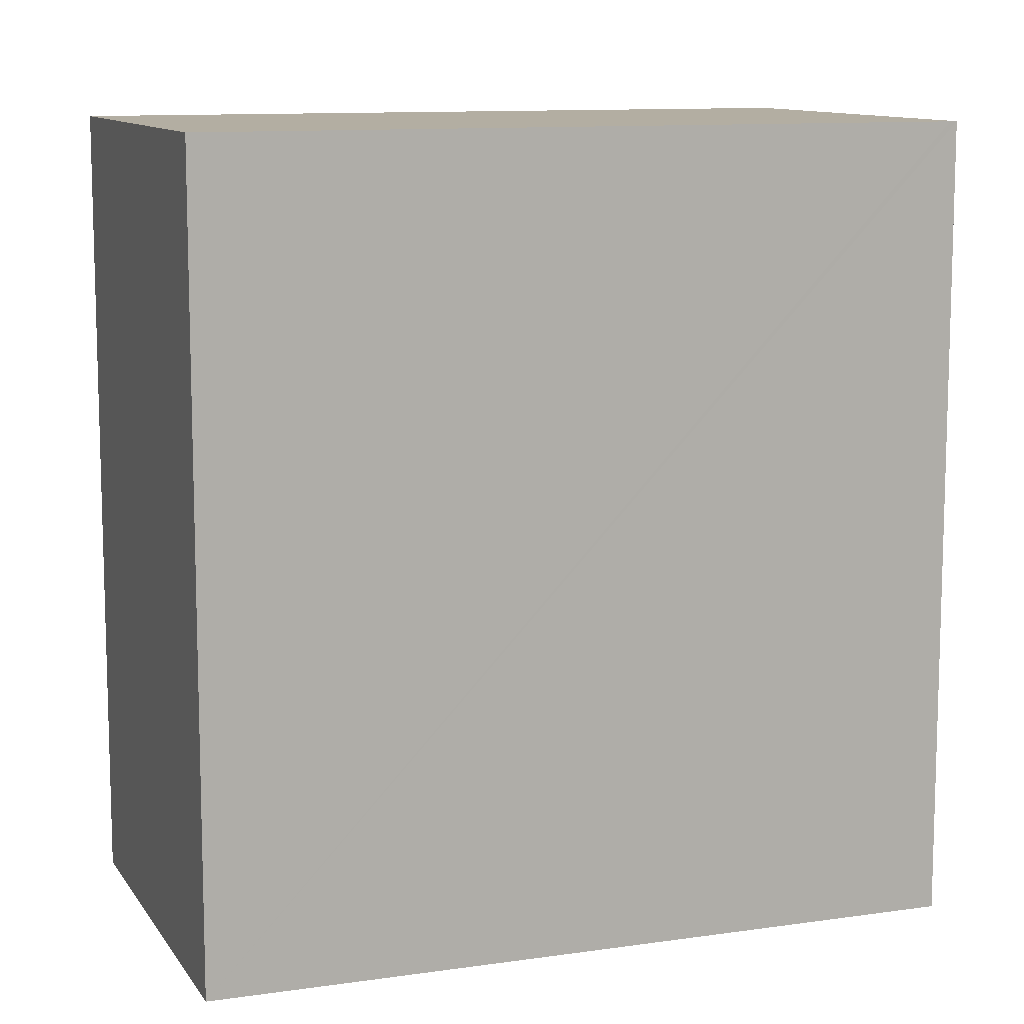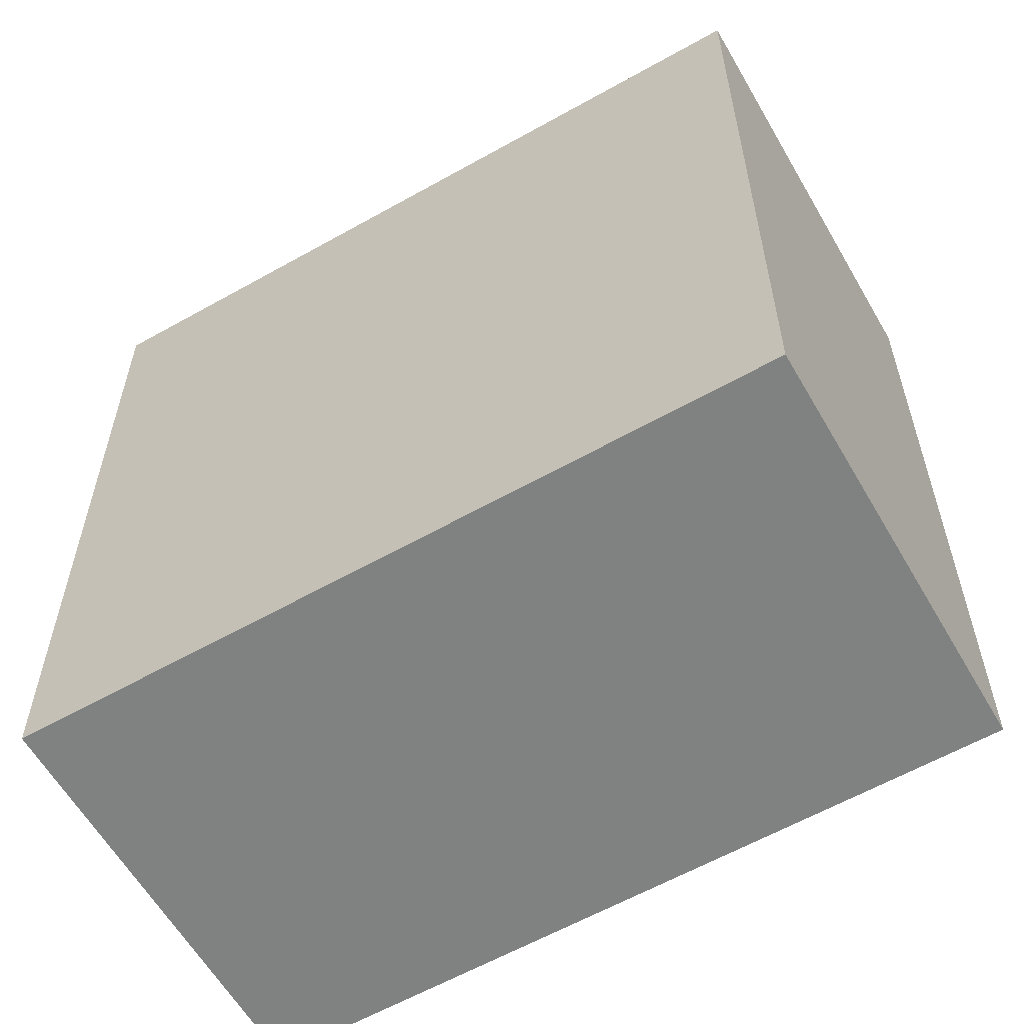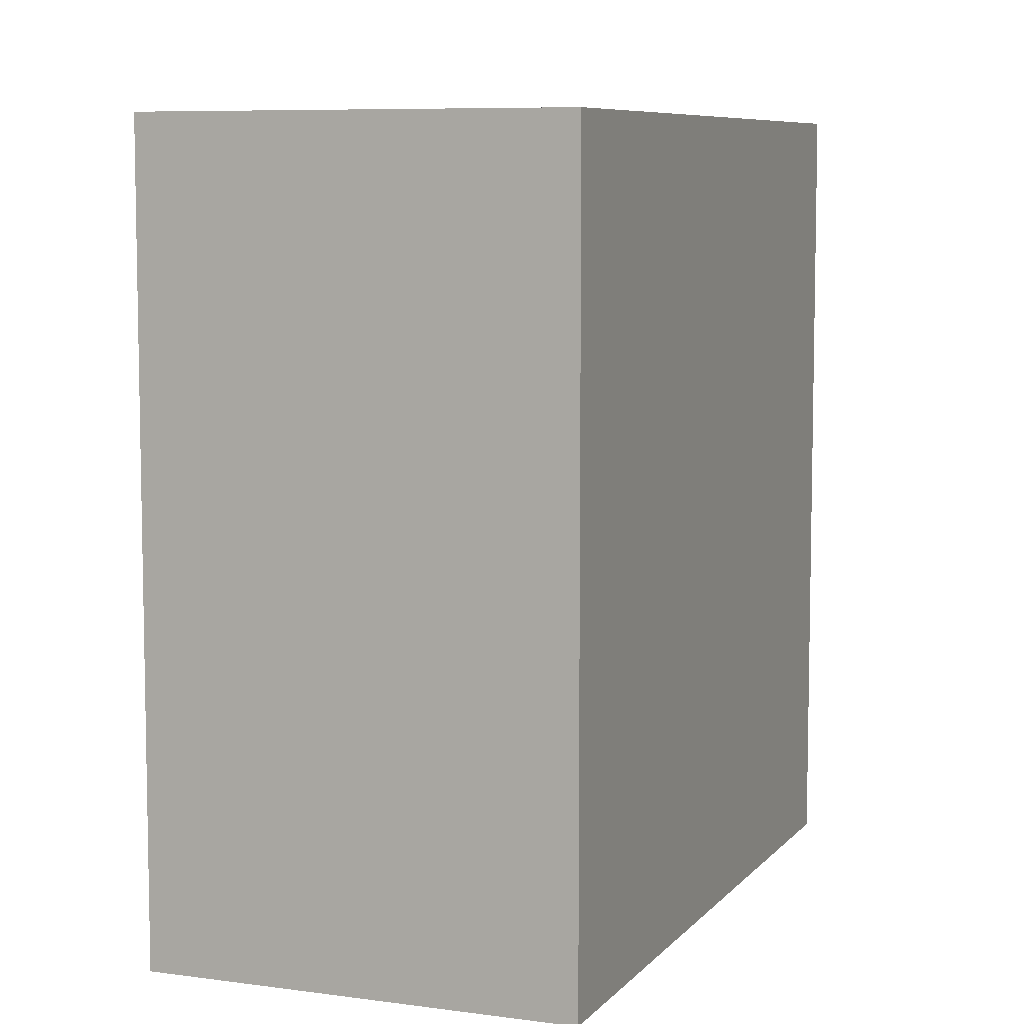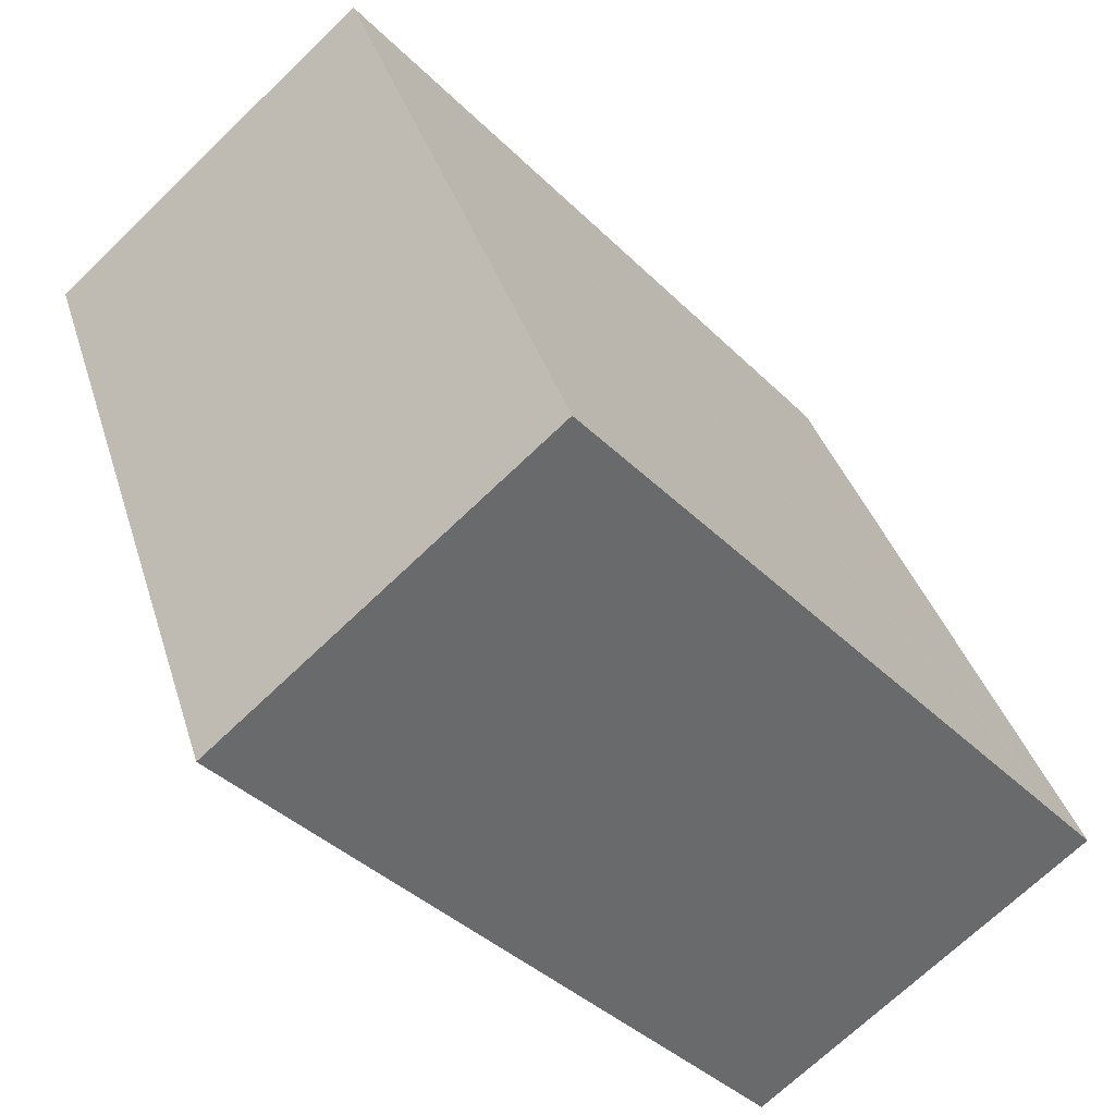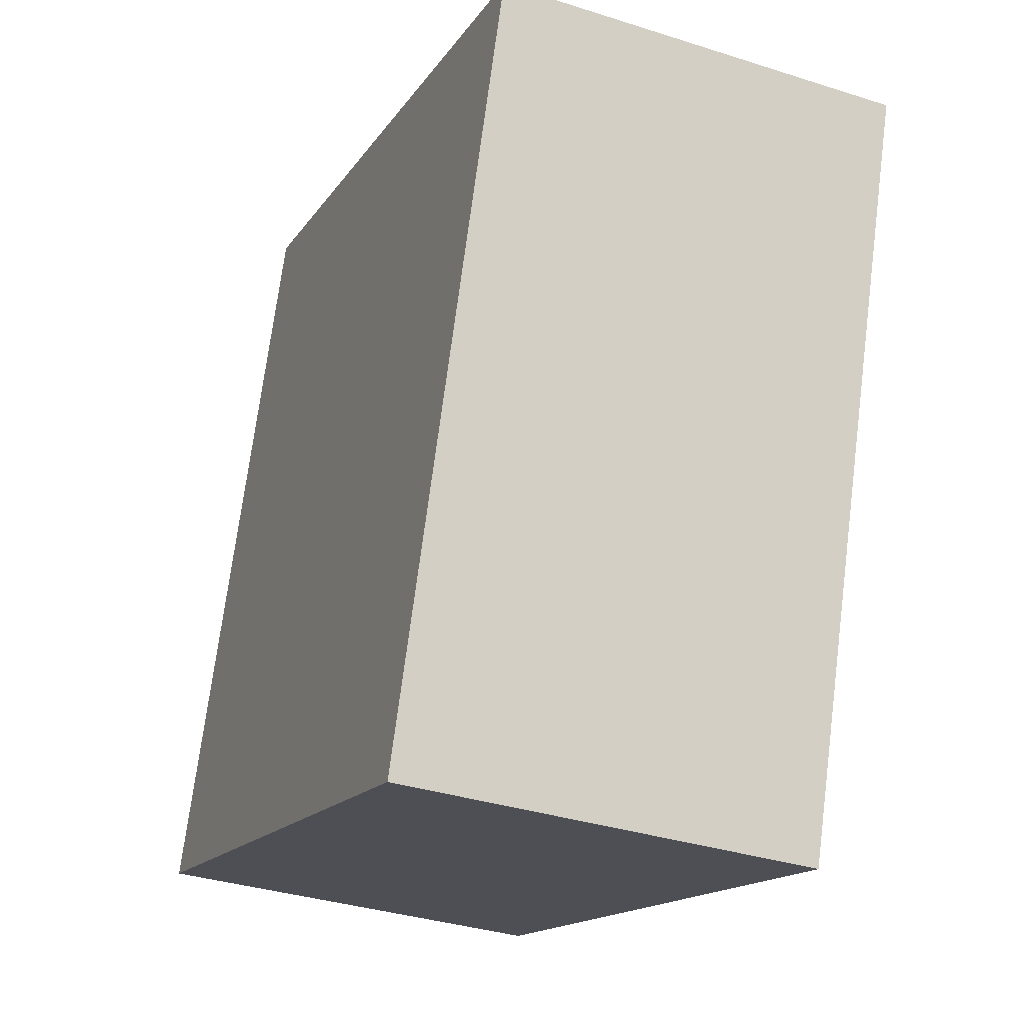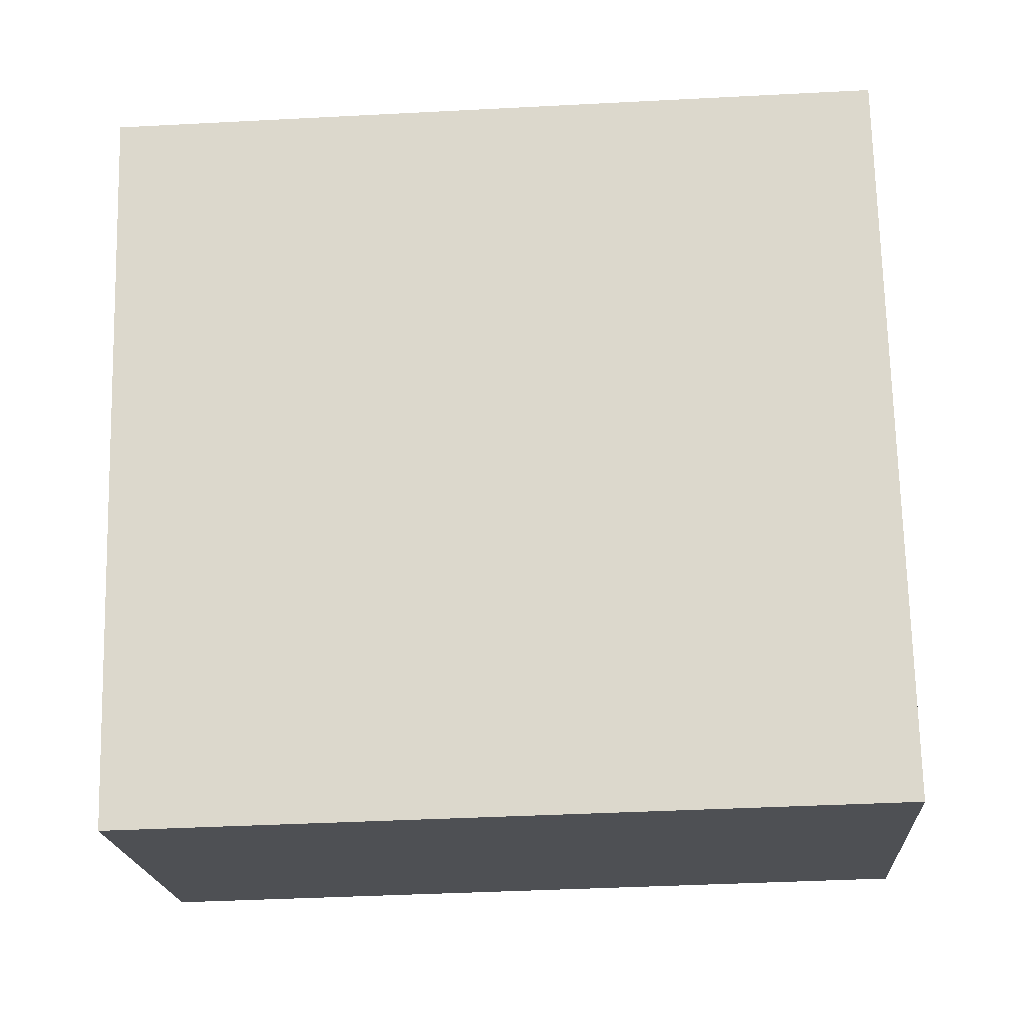
<metadata>
{"format":"obj","ext":"obj","renderer":"f3d","projection":"perspective","resolution":1024,"background":"white","views":[{"elev":10.8,"azim":48.3,"up":"+Y"},{"elev":-60.3,"azim":-81.6,"up":"+Y"},{"elev":7.5,"azim":-179.9,"up":"+Y"},{"elev":-38.6,"azim":39.1,"up":"+Z"},{"elev":72.1,"azim":-172.7,"up":"+Z"},{"elev":-40.1,"azim":-86.3,"up":"+Z"}]}
</metadata>
<code>
v  2.142 2.52 -1.741
v  1.257 2.52 0.495
v  2.134 2.52 -1.72
v  0.885 2.52 -2.238
v  0 2.52 1.543e-16
v  1.257 -3.031e-17 0.495
v  2.142 1.066e-16 -1.741
v  2.134 1.053e-16 -1.72
v  0.885 1.37e-16 -2.238
v  0 0 0
g defaultobject
f 1 2 3
f 2 1 4
f 2 4 5
f 6 3 2
f 3 6 1
f 1 6 7
f 7 6 8
f 7 4 1
f 4 7 9
f 9 5 4
f 5 9 10
f 10 2 5
f 2 10 6
f 8 9 7
f 9 8 10
f 10 8 6

</code>
